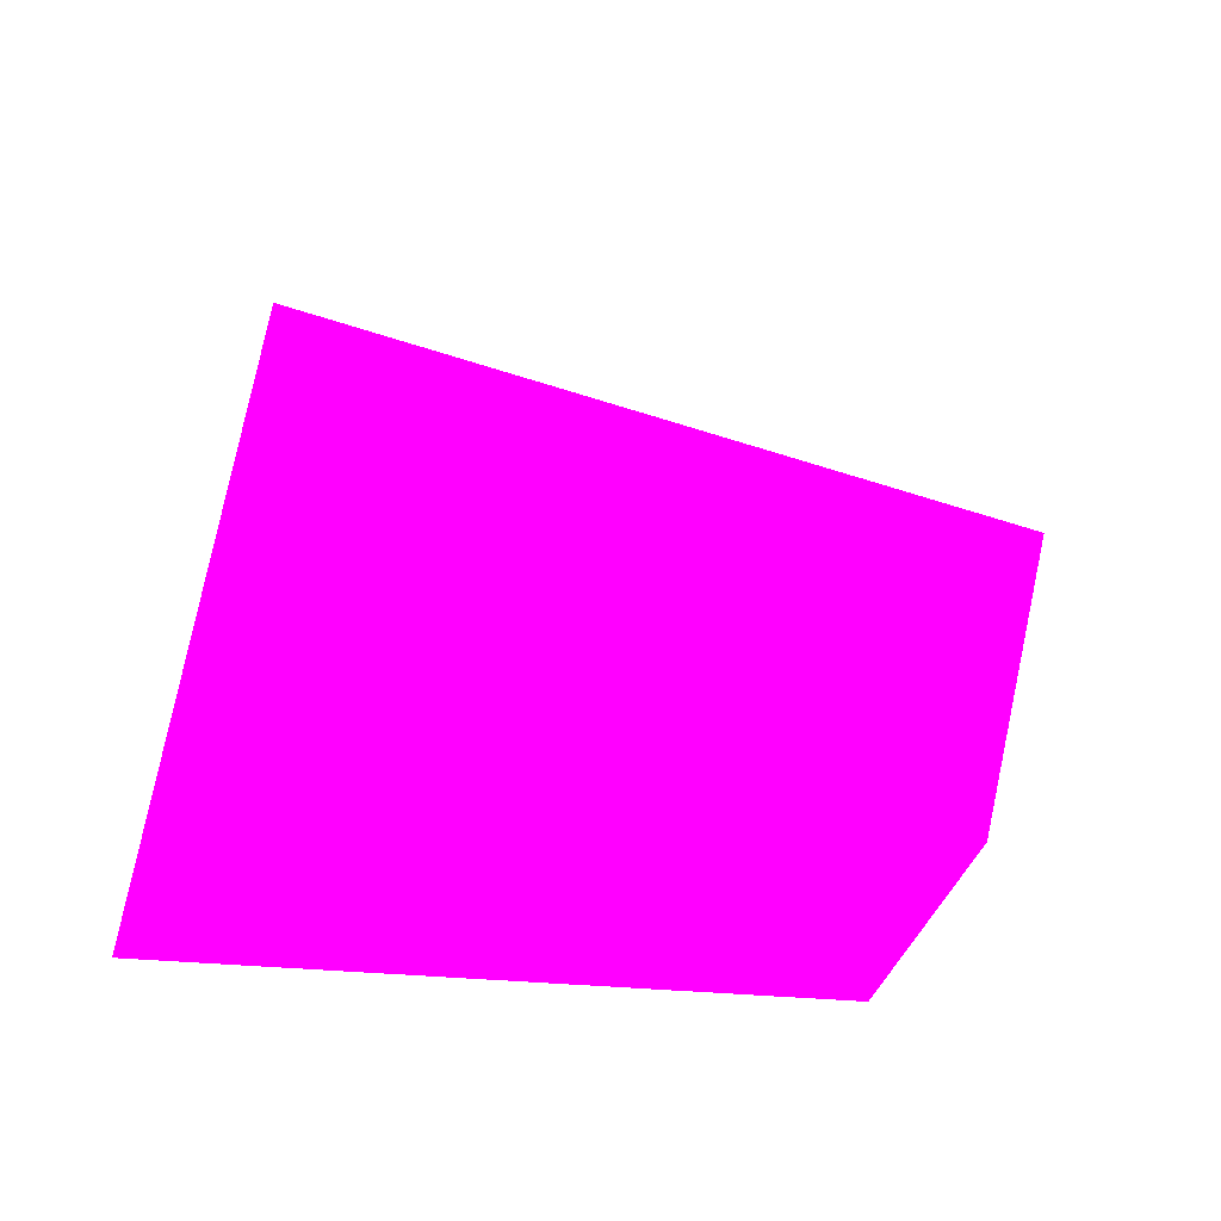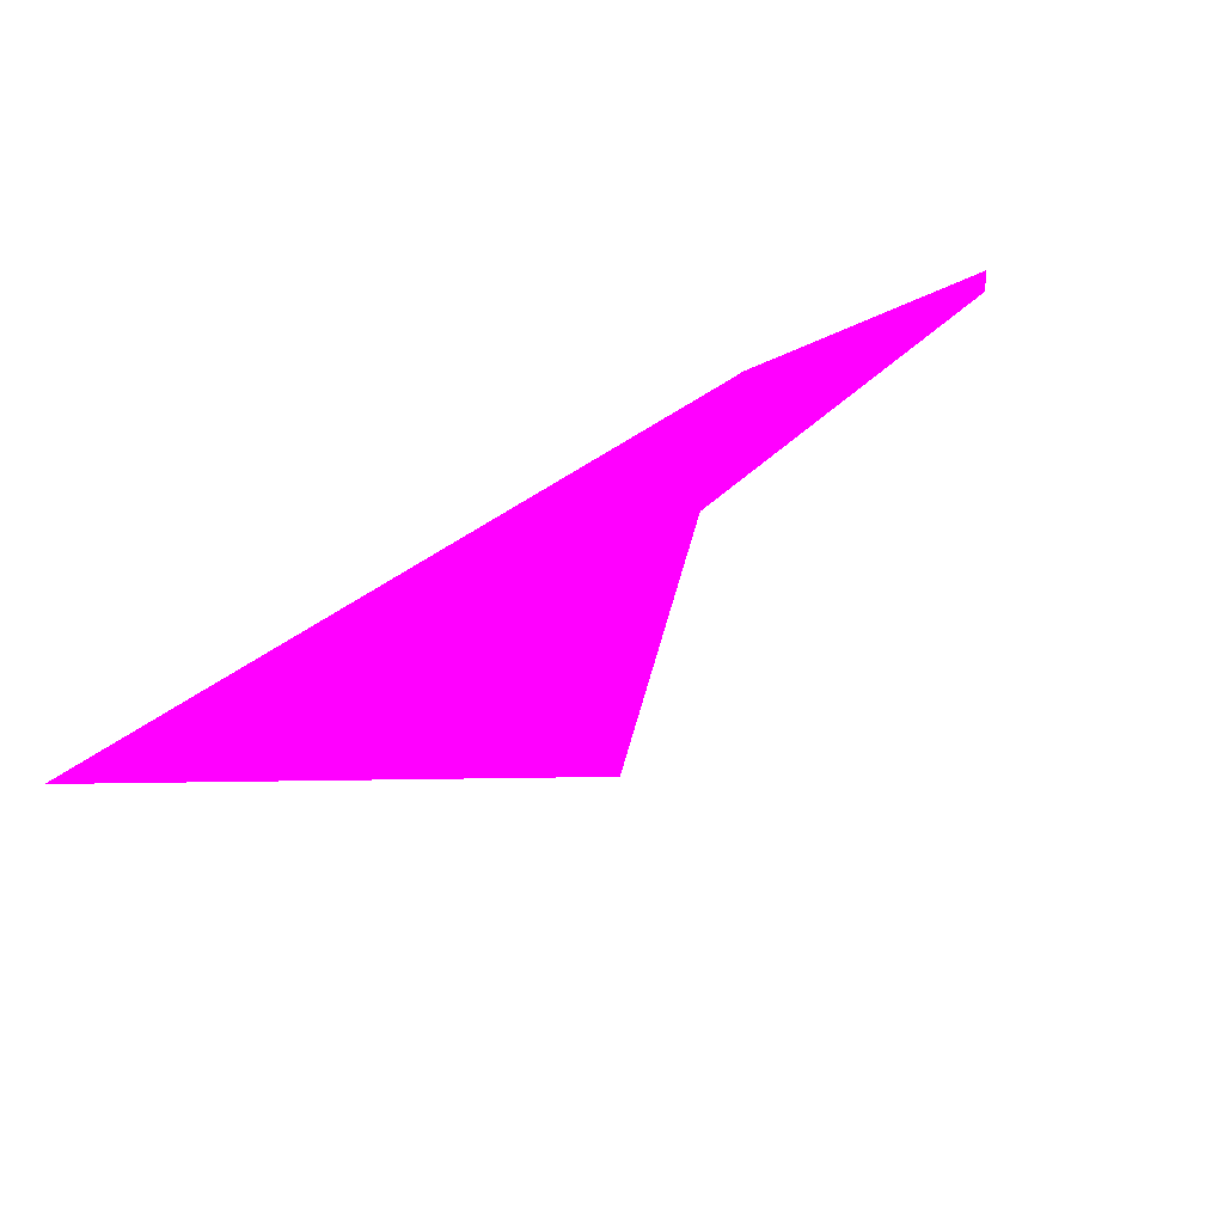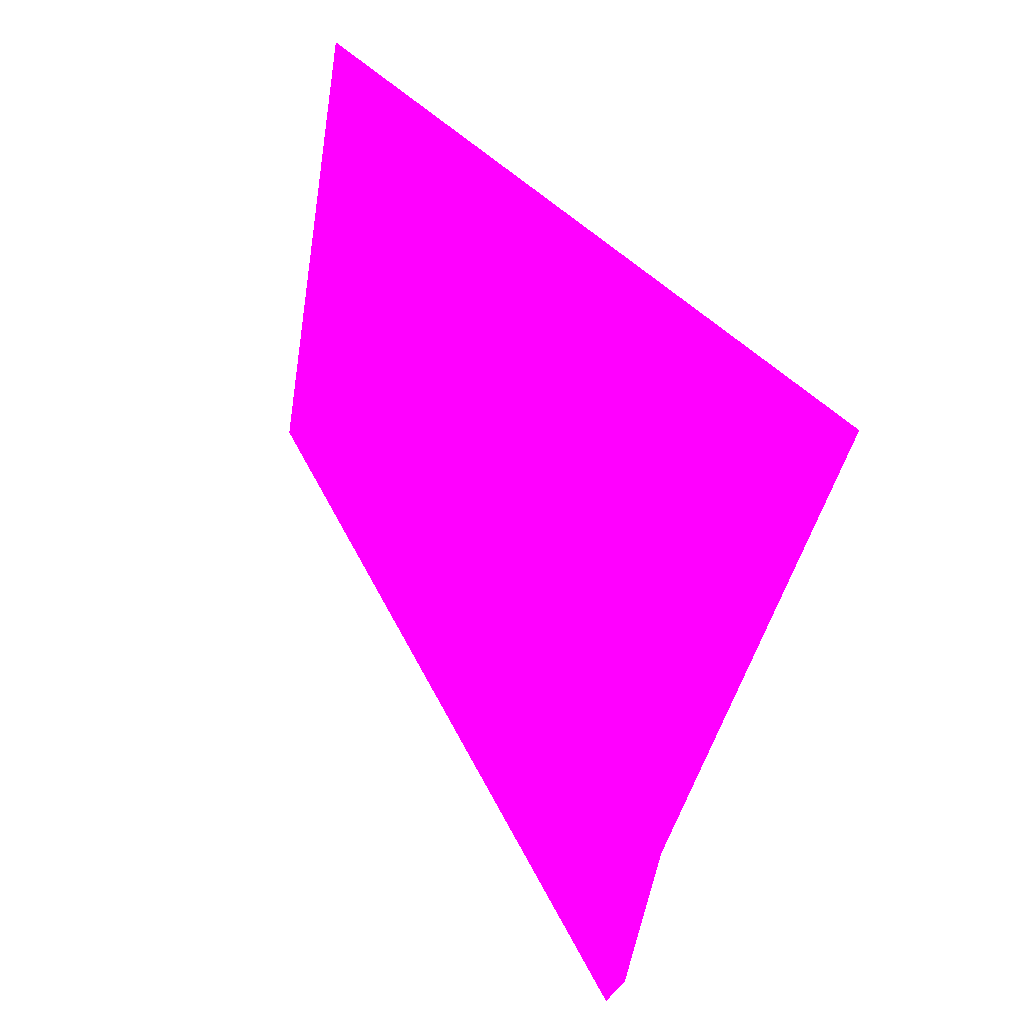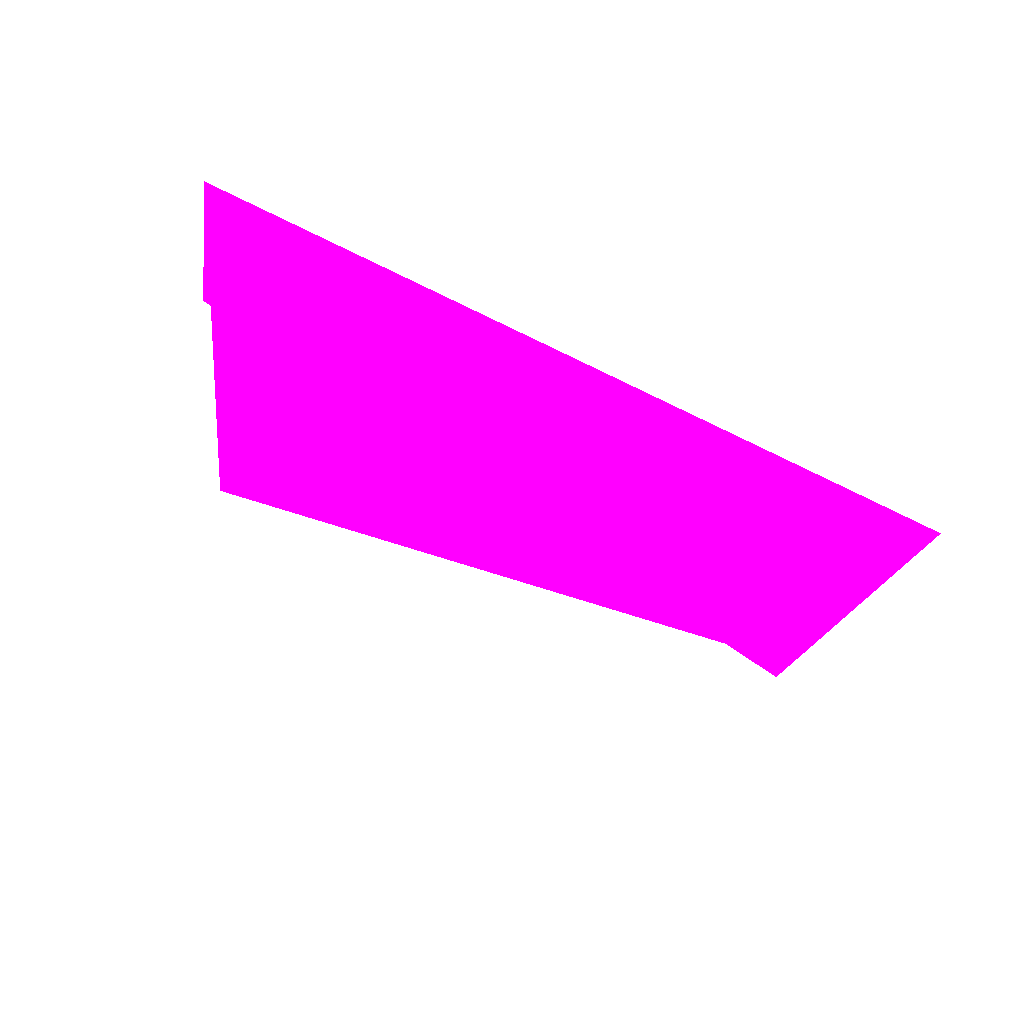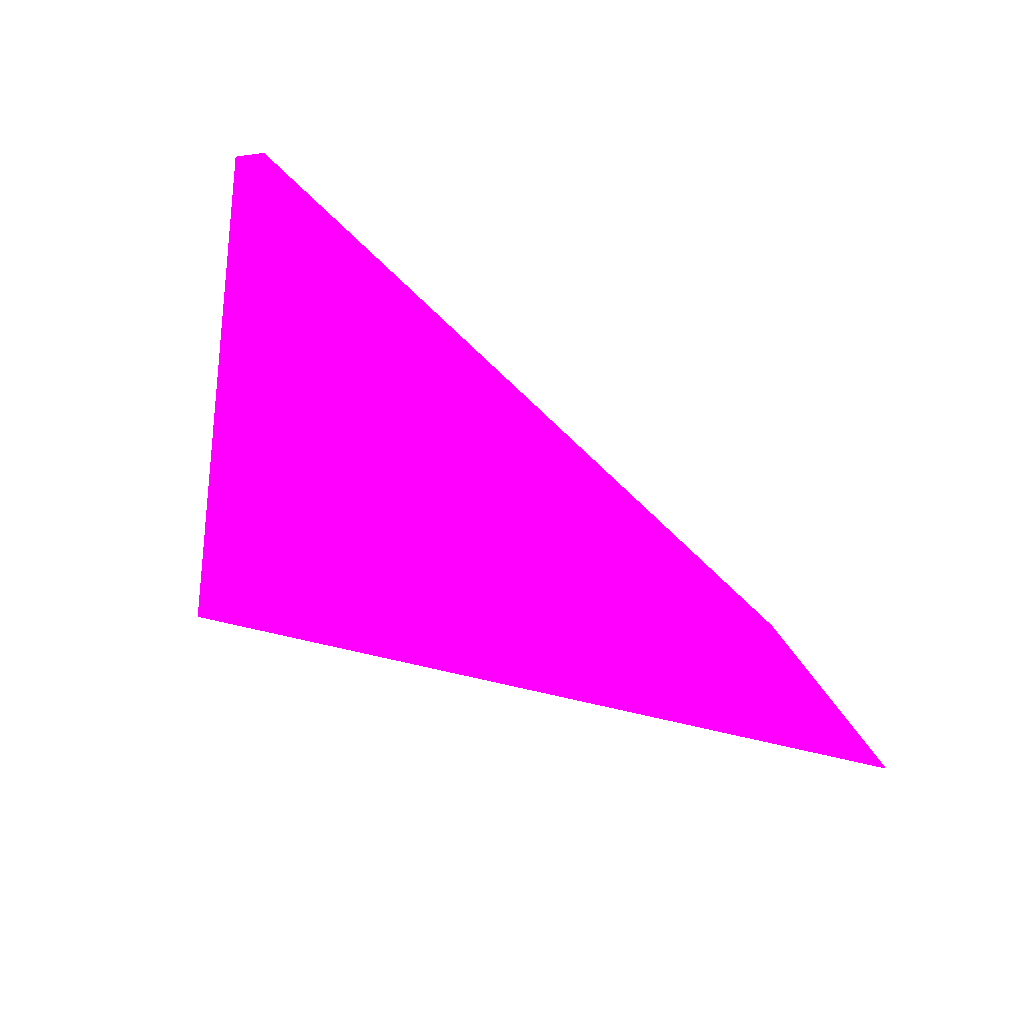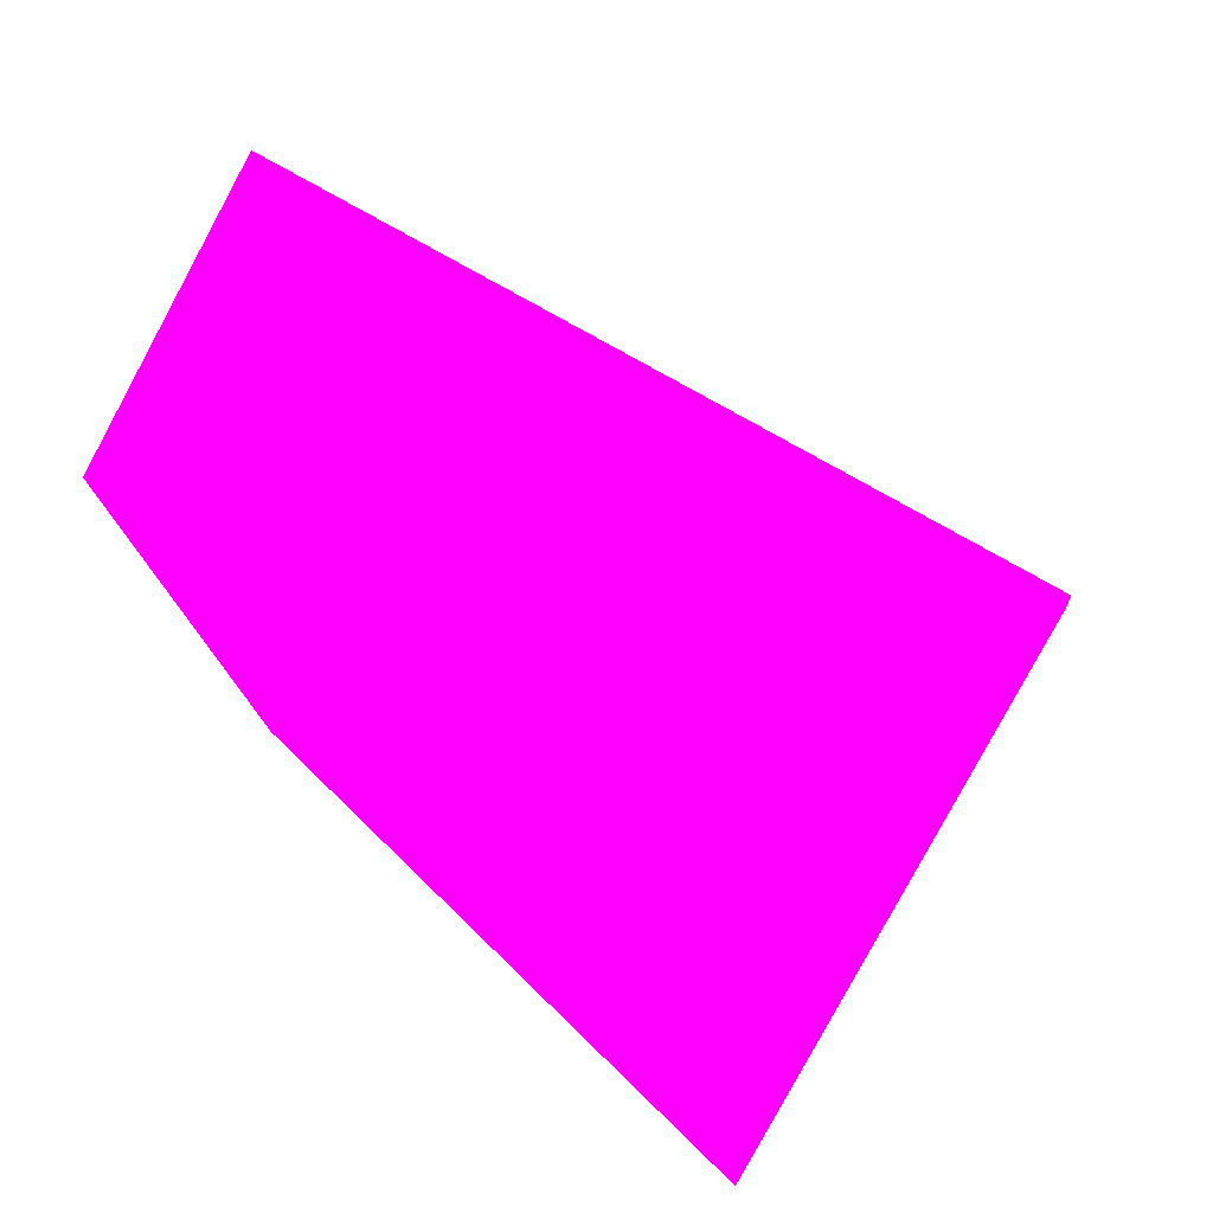
<metadata>
{"format":"obj","ext":"obj","renderer":"f3d","projection":"perspective","resolution":1024,"background":"white","views":[{"elev":-77.3,"azim":-179.3,"up":"+Y"},{"elev":15.0,"azim":143.9,"up":"+Y"},{"elev":77.8,"azim":-131.7,"up":"+Z"},{"elev":48.6,"azim":13.8,"up":"+Z"},{"elev":74.9,"azim":25.0,"up":"+Z"},{"elev":71.6,"azim":44.9,"up":"+Y"}]}
</metadata>
<code>
o geometry_0
v 6.126e+05 5.855e+06 650.2 1 0 1
v 6.126e+05 5.855e+06 650.2 1 0 1
v 6.125e+05 5.855e+06 664 1 0 1
v 6.125e+05 5.855e+06 664 1 0 1
v 6.125e+05 5.855e+06 664 1 0 1
v 6.126e+05 5.855e+06 664 1 0 1
v 6.125e+05 5.855e+06 656.7 1 0 1
v 6.125e+05 5.855e+06 656.7 1 0 1
f 1 2 7
f 8 4 3
f 5 6 3
f 1 6 2
f 2 5 4
f 2 8 7
f 2 4 8
f 5 3 4
f 5 2 6
f 7 8 3
f 7 3 6
f 1 7 6

</code>
